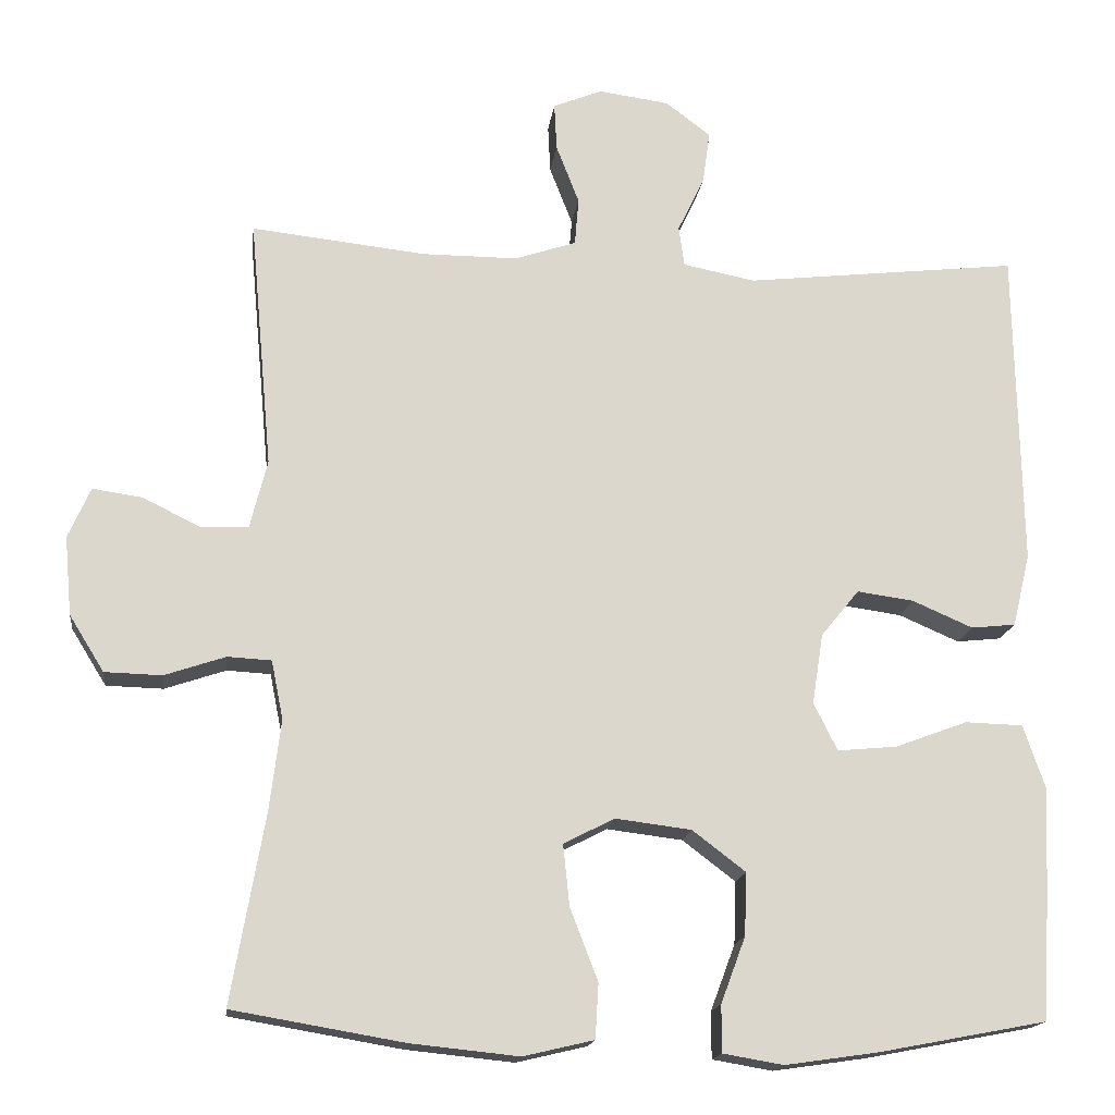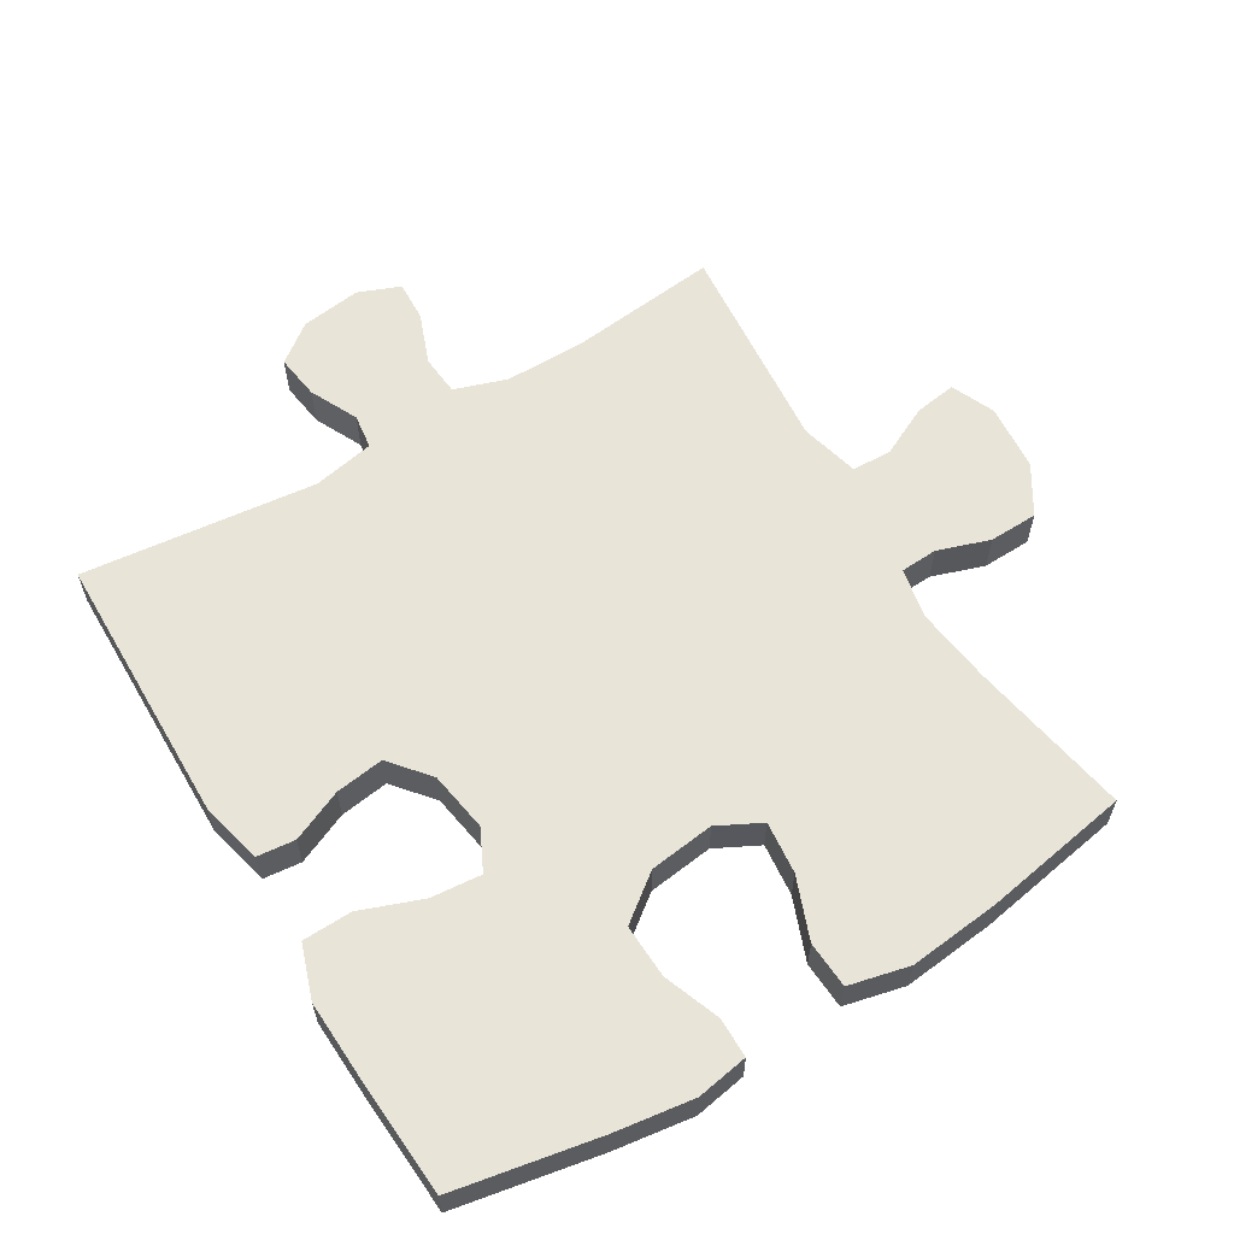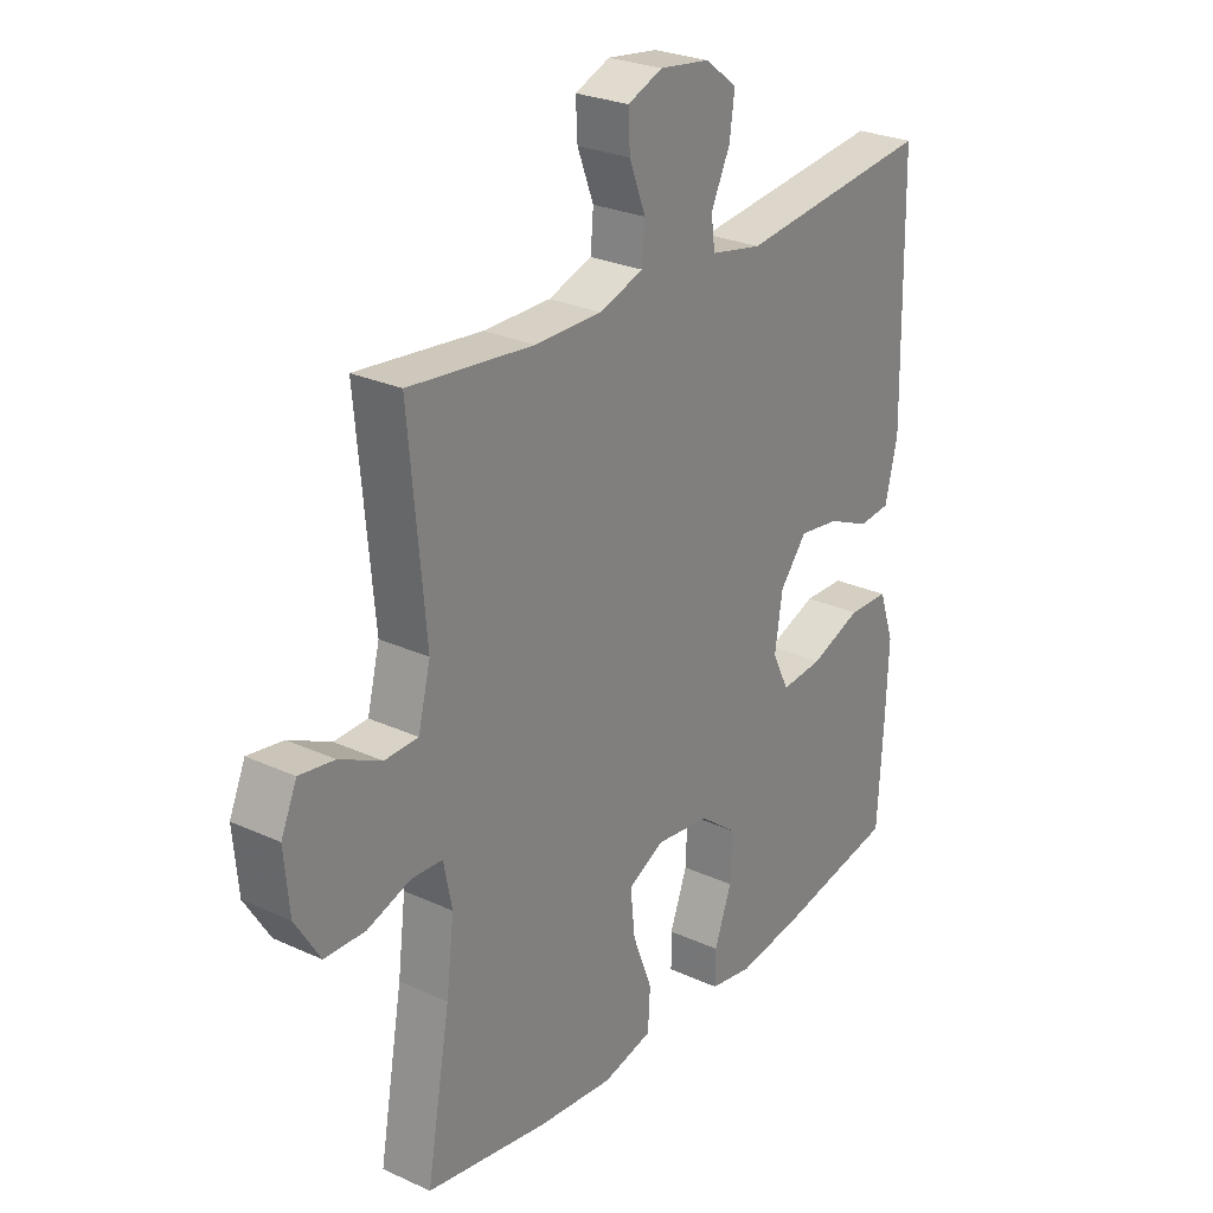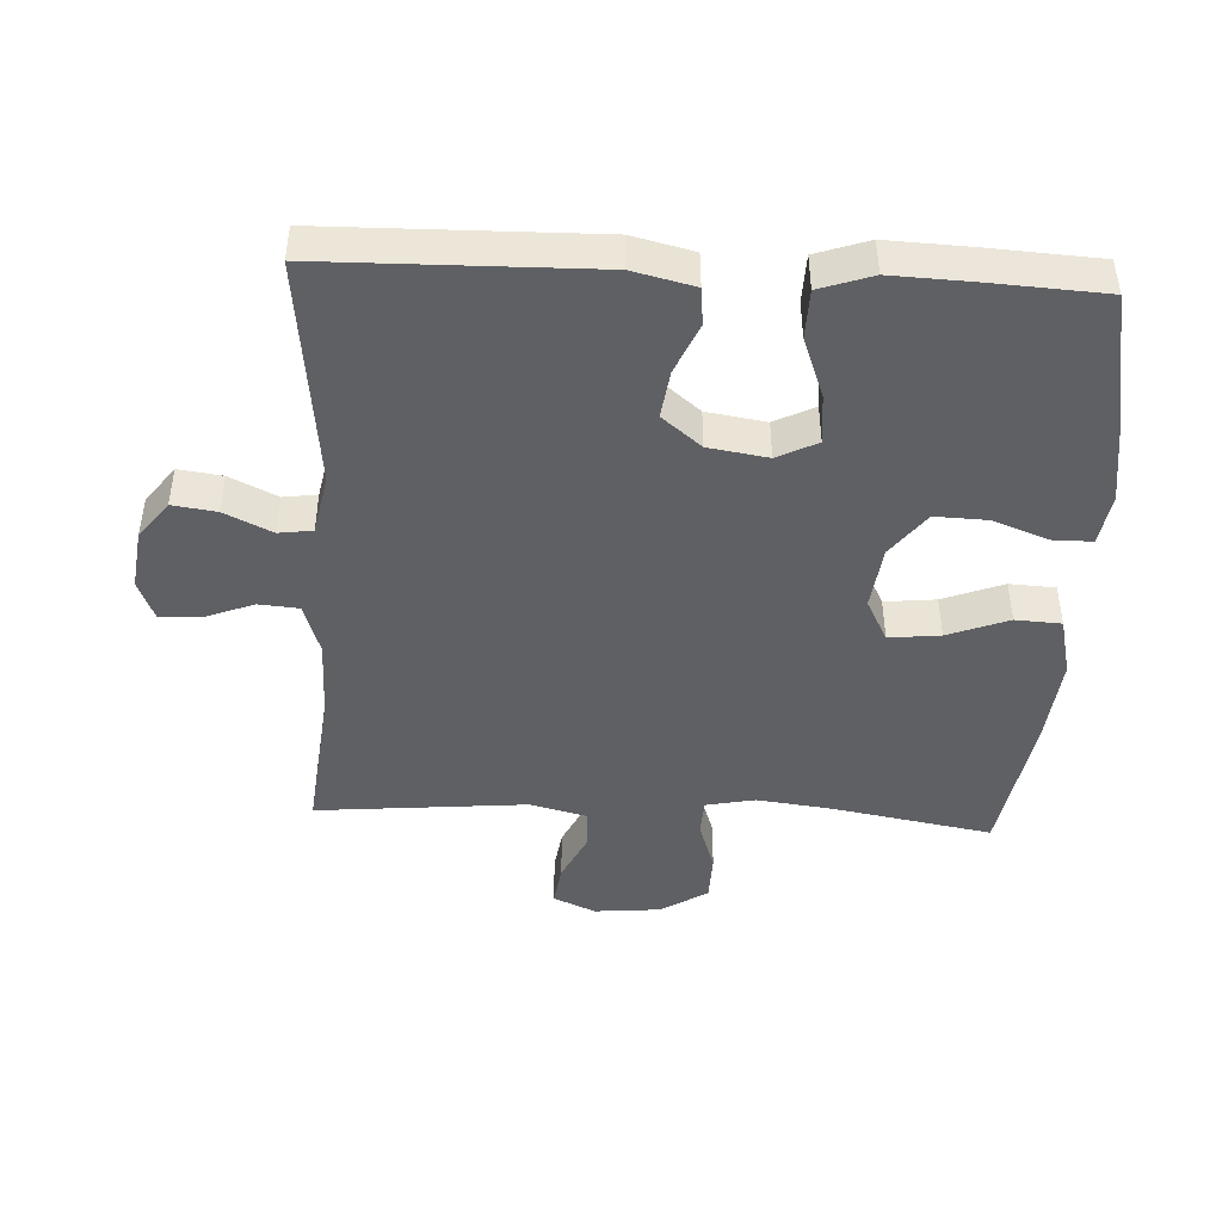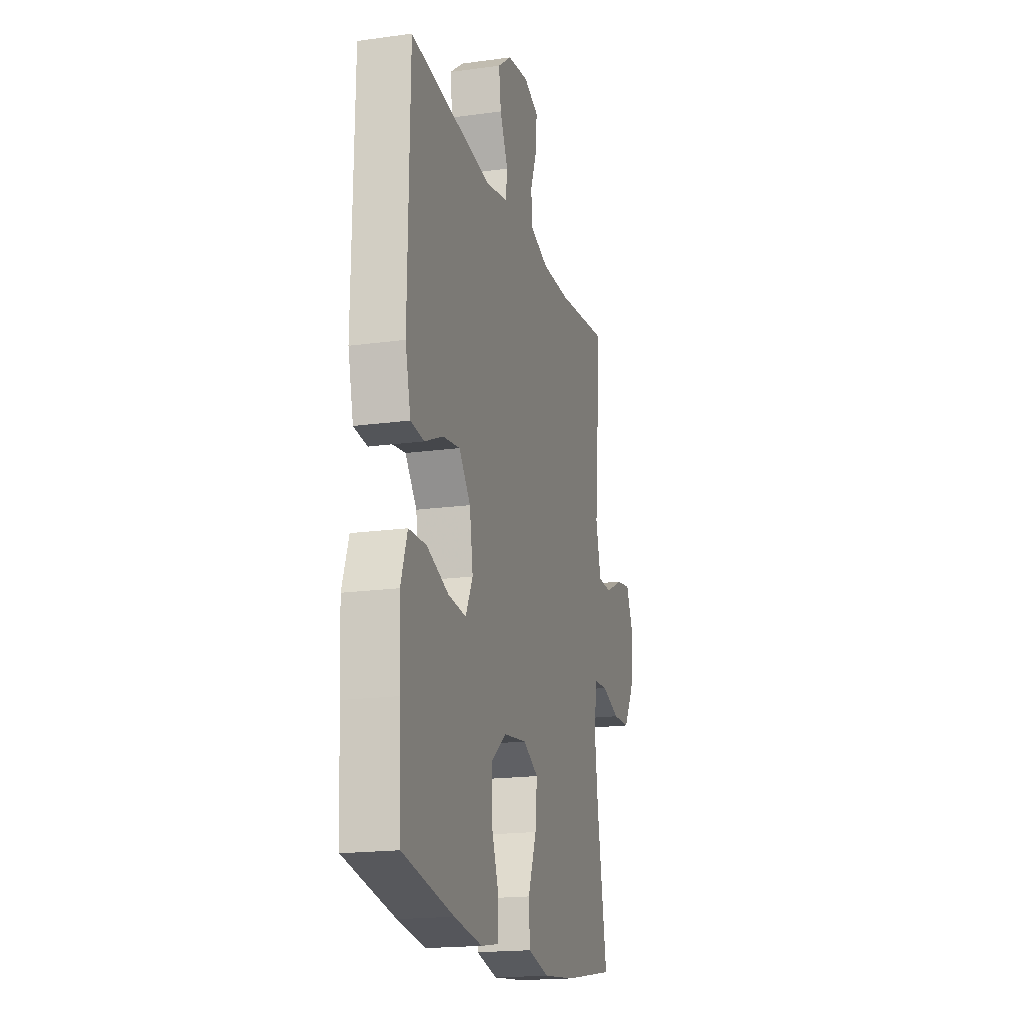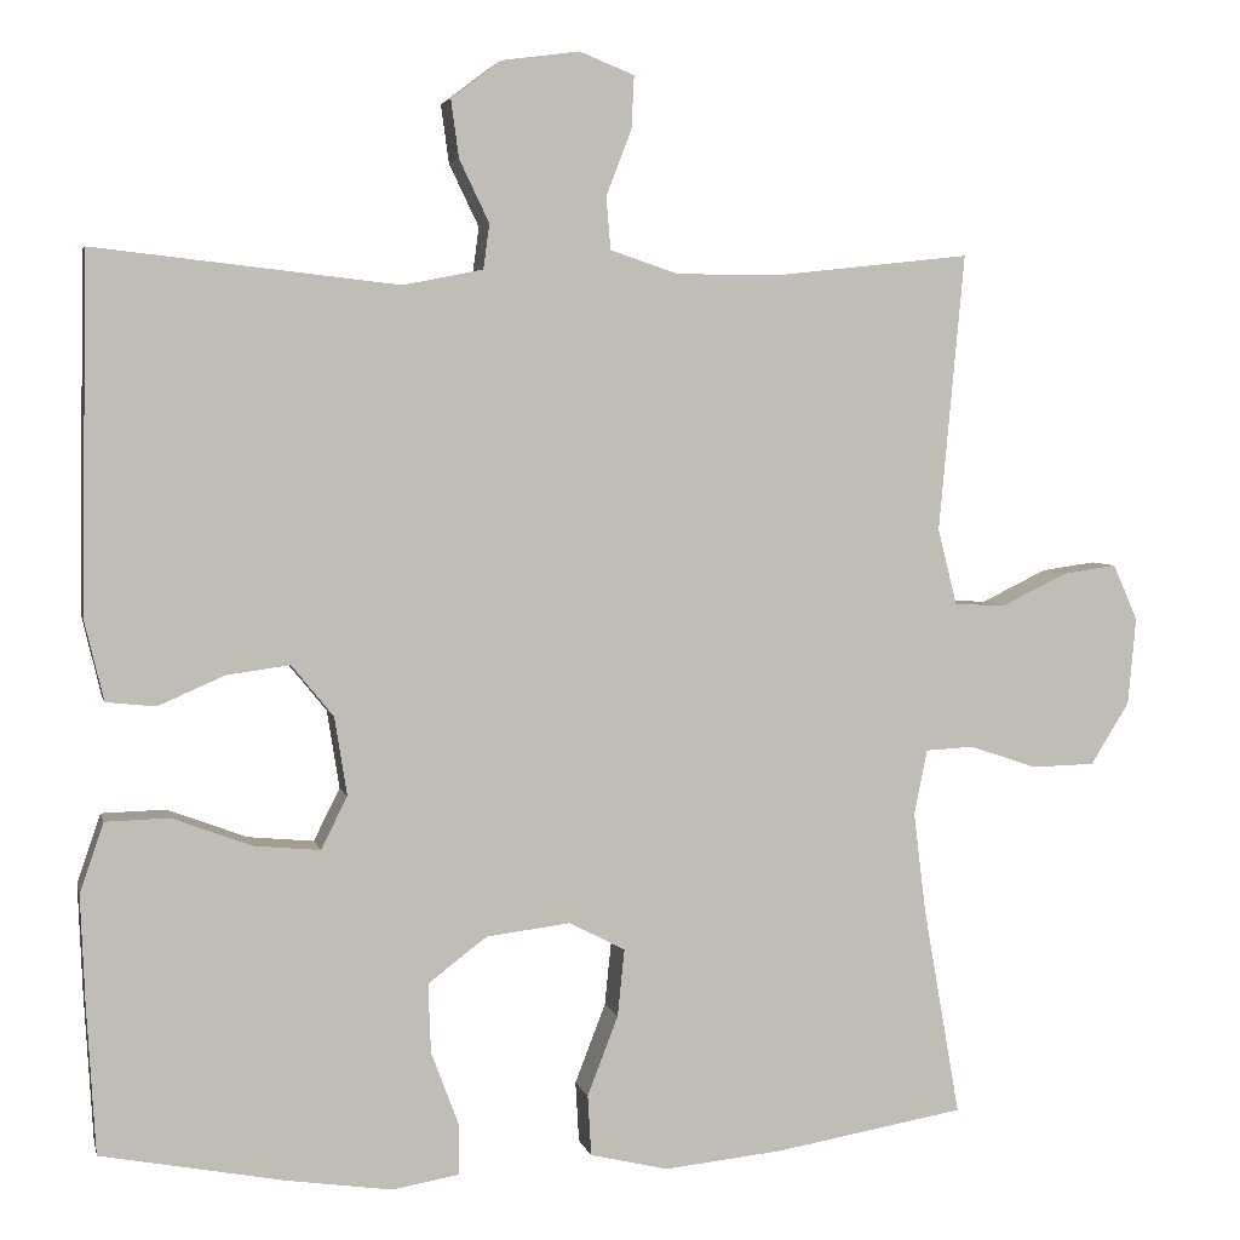
<metadata>
{"format":"obj","ext":"obj","renderer":"f3d","projection":"perspective","resolution":1024,"background":"white","views":[{"elev":-16.5,"azim":-7.1,"up":"+Z"},{"elev":60.5,"azim":148.8,"up":"+Y"},{"elev":26.6,"azim":-54.4,"up":"+Z"},{"elev":-45.1,"azim":87.1,"up":"+Y"},{"elev":-18.3,"azim":105.0,"up":"+Z"},{"elev":4.2,"azim":167.6,"up":"+Z"}]}
</metadata>
<code>
v -0.5 0.07 0.5
v -0.279 0.07 0.476
v -0.16 0.07 0.476
v -0.082 0.07 0.502
v -0.077 0.07 0.562
v -0.106 0.07 0.637
v -0.109 0.07 0.697
v -0.047 0.07 0.722
v 0.042 0.07 0.71
v 0.099 0.07 0.667
v 0.09 0.07 0.601
v 0.056 0.07 0.53
v 0.063 0.07 0.479
v 0.154 0.07 0.461
v 0.5 0.07 0.5
v 0.507 0.07 0.096
v 0.485 0.07 0.004
v 0.429 0.07 -0.002
v 0.353 0.07 0.031
v 0.281 0.07 0.041
v 0.233 0.07 -0.018
v 0.219 0.07 -0.107
v 0.249 0.07 -0.167
v 0.324 0.07 -0.16
v 0.415 0.07 -0.126
v 0.488 0.07 -0.128
v 0.515 0.07 -0.207
v 0.51 0.07 -0.33
v 0.5 0.07 -0.5
v 0.289 0.07 -0.54
v 0.171 0.07 -0.557
v 0.095 0.07 -0.544
v 0.095 0.07 -0.485
v 0.126 0.07 -0.402
v 0.129 0.07 -0.323
v 0.062 0.07 -0.272
v -0.034 0.07 -0.26
v -0.098 0.07 -0.293
v -0.09 0.07 -0.37
v -0.055 0.07 -0.461
v -0.059 0.07 -0.53
v -0.148 0.07 -0.551
v -0.284 0.07 -0.537
v -0.5 0.07 -0.5
v -0.458 0.07 -0.261
v -0.444 0.07 -0.147
v -0.459 0.07 -0.073
v -0.514 0.07 -0.07
v -0.591 0.07 -0.096
v -0.663 0.07 -0.094
v -0.707 0.07 -0.023
v -0.716 0.07 0.076
v -0.688 0.07 0.14
v -0.626 0.07 0.131
v -0.552 0.07 0.095
v -0.493 0.07 0.097
v -0.471 0.07 0.184
v -0.5 0 0.5
v -0.279 0 0.476
v -0.16 0 0.476
v -0.082 0 0.502
v -0.077 0 0.562
v -0.106 0 0.637
v -0.109 0 0.697
v -0.047 0 0.722
v 0.042 0 0.71
v 0.099 0 0.667
v 0.09 0 0.601
v 0.056 0 0.53
v 0.063 0 0.479
v 0.154 0 0.461
v 0.5 0 0.5
v 0.507 0 0.096
v 0.485 0 0.004
v 0.429 0 -0.002
v 0.353 0 0.031
v 0.281 0 0.041
v 0.233 0 -0.018
v 0.219 0 -0.107
v 0.249 0 -0.167
v 0.324 0 -0.16
v 0.415 0 -0.126
v 0.488 0 -0.128
v 0.515 0 -0.207
v 0.51 0 -0.33
v 0.5 0 -0.5
v 0.289 0 -0.54
v 0.171 0 -0.557
v 0.095 0 -0.544
v 0.095 0 -0.485
v 0.126 0 -0.402
v 0.129 0 -0.323
v 0.062 0 -0.272
v -0.034 0 -0.26
v -0.098 0 -0.293
v -0.09 0 -0.37
v -0.055 0 -0.461
v -0.059 0 -0.53
v -0.148 0 -0.551
v -0.284 0 -0.537
v -0.5 0 -0.5
v -0.458 0 -0.261
v -0.444 0 -0.147
v -0.459 0 -0.073
v -0.514 0 -0.07
v -0.591 0 -0.096
v -0.663 0 -0.094
v -0.707 0 -0.023
v -0.716 0 0.076
v -0.688 0 0.14
v -0.626 0 0.131
v -0.552 0 0.095
v -0.493 0 0.097
v -0.471 0 0.184
f 53 54 55
f 52 53 55
f 51 52 55
f 50 51 55
f 49 50 55
f 48 49 55
f 47 48 55 56
f 46 47 56 57
f 43 44 45
f 42 43 45
f 41 42 45
f 40 41 45
f 39 40 45
f 38 39 45 46
f 37 38 46 57
f 32 33 34
f 31 32 34
f 30 31 34
f 29 30 34
f 28 29 34
f 27 28 34
f 26 27 34
f 25 26 34
f 24 25 34
f 23 24 34 35
f 22 23 35 36
f 17 18 19
f 16 17 19
f 15 16 19
f 14 15 19
f 13 14 19 20
f 10 11 12
f 9 10 12
f 8 9 12
f 7 8 12
f 6 7 12
f 5 6 12
f 4 5 12 13
f 13 20 21
f 4 13 21
f 3 4 21
f 57 1 2
f 36 37 57
f 22 36 57
f 21 22 57
f 3 21 57
f 2 3 57
f 112 111 110
f 112 110 109
f 112 109 108
f 112 108 107
f 112 107 106
f 112 106 105
f 113 112 105 104
f 114 113 104 103
f 102 101 100
f 102 100 99
f 102 99 98
f 102 98 97
f 102 97 96
f 103 102 96 95
f 114 103 95 94
f 91 90 89
f 91 89 88
f 91 88 87
f 91 87 86
f 91 86 85
f 91 85 84
f 91 84 83
f 91 83 82
f 91 82 81
f 92 91 81 80
f 93 92 80 79
f 76 75 74
f 76 74 73
f 76 73 72
f 76 72 71
f 77 76 71 70
f 69 68 67
f 69 67 66
f 69 66 65
f 69 65 64
f 69 64 63
f 69 63 62
f 70 69 62 61
f 78 77 70
f 78 70 61
f 78 61 60
f 59 58 114
f 114 94 93
f 114 93 79
f 114 79 78
f 114 78 60
f 114 60 59
f 1 58 59 2
f 2 59 60 3
f 3 60 61 4
f 4 61 62 5
f 5 62 63 6
f 6 63 64 7
f 7 64 65 8
f 8 65 66 9
f 9 66 67 10
f 10 67 68 11
f 11 68 69 12
f 12 69 70 13
f 13 70 71 14
f 14 71 72 15
f 15 72 73 16
f 16 73 74 17
f 17 74 75 18
f 18 75 76 19
f 19 76 77 20
f 20 77 78 21
f 21 78 79 22
f 22 79 80 23
f 23 80 81 24
f 24 81 82 25
f 25 82 83 26
f 26 83 84 27
f 27 84 85 28
f 28 85 86 29
f 29 86 87 30
f 30 87 88 31
f 31 88 89 32
f 32 89 90 33
f 33 90 91 34
f 34 91 92 35
f 35 92 93 36
f 36 93 94 37
f 37 94 95 38
f 38 95 96 39
f 39 96 97 40
f 40 97 98 41
f 41 98 99 42
f 42 99 100 43
f 43 100 101 44
f 44 101 102 45
f 45 102 103 46
f 46 103 104 47
f 47 104 105 48
f 48 105 106 49
f 49 106 107 50
f 50 107 108 51
f 51 108 109 52
f 52 109 110 53
f 53 110 111 54
f 54 111 112 55
f 55 112 113 56
f 56 113 114 57
f 57 114 58 1

</code>
